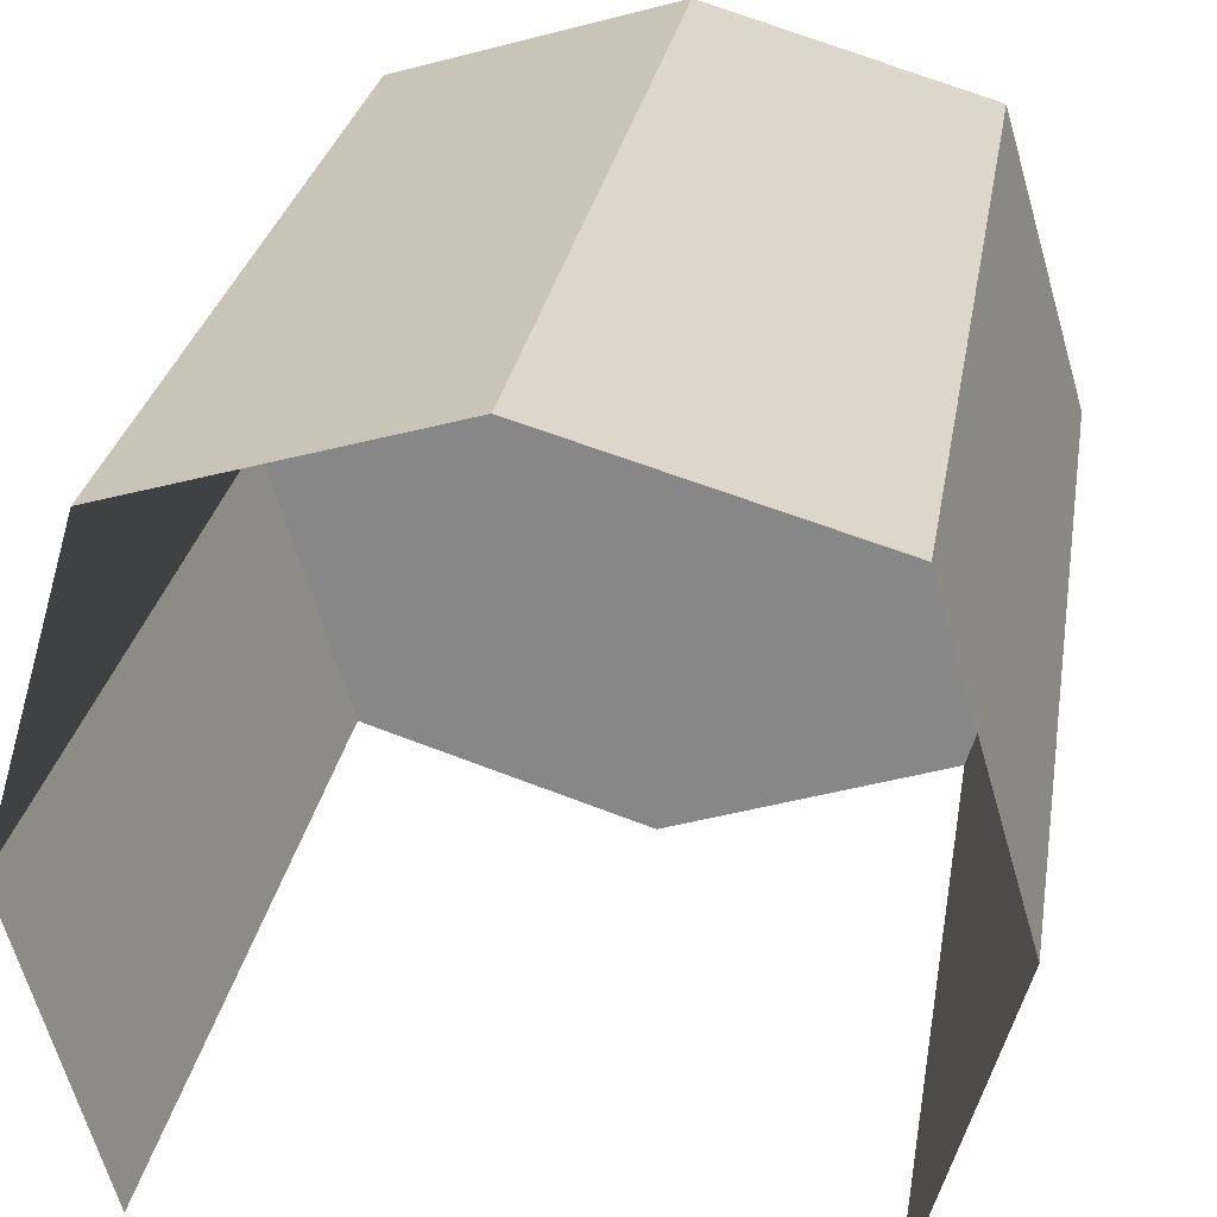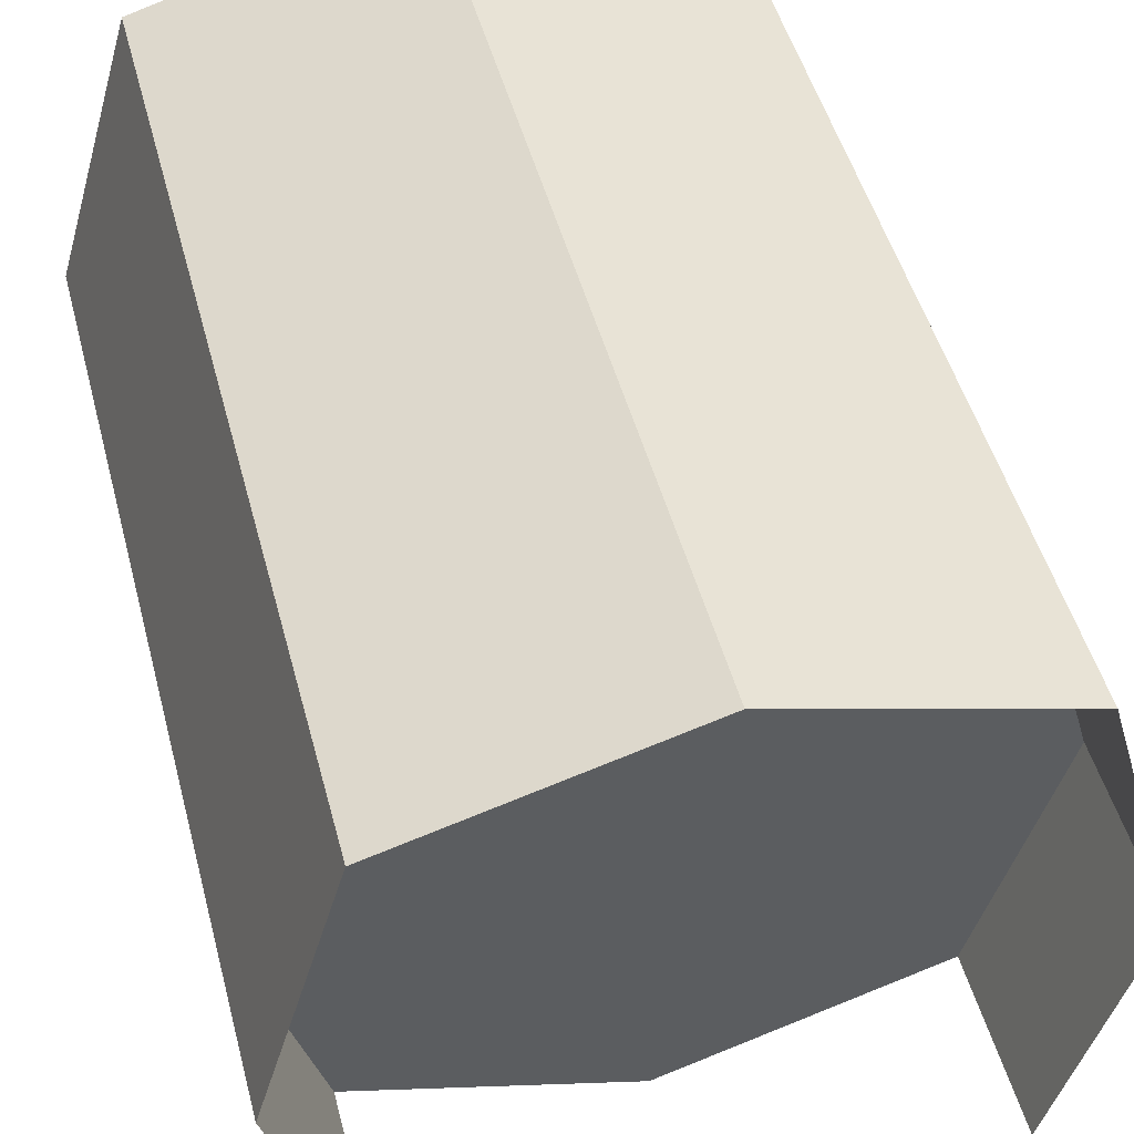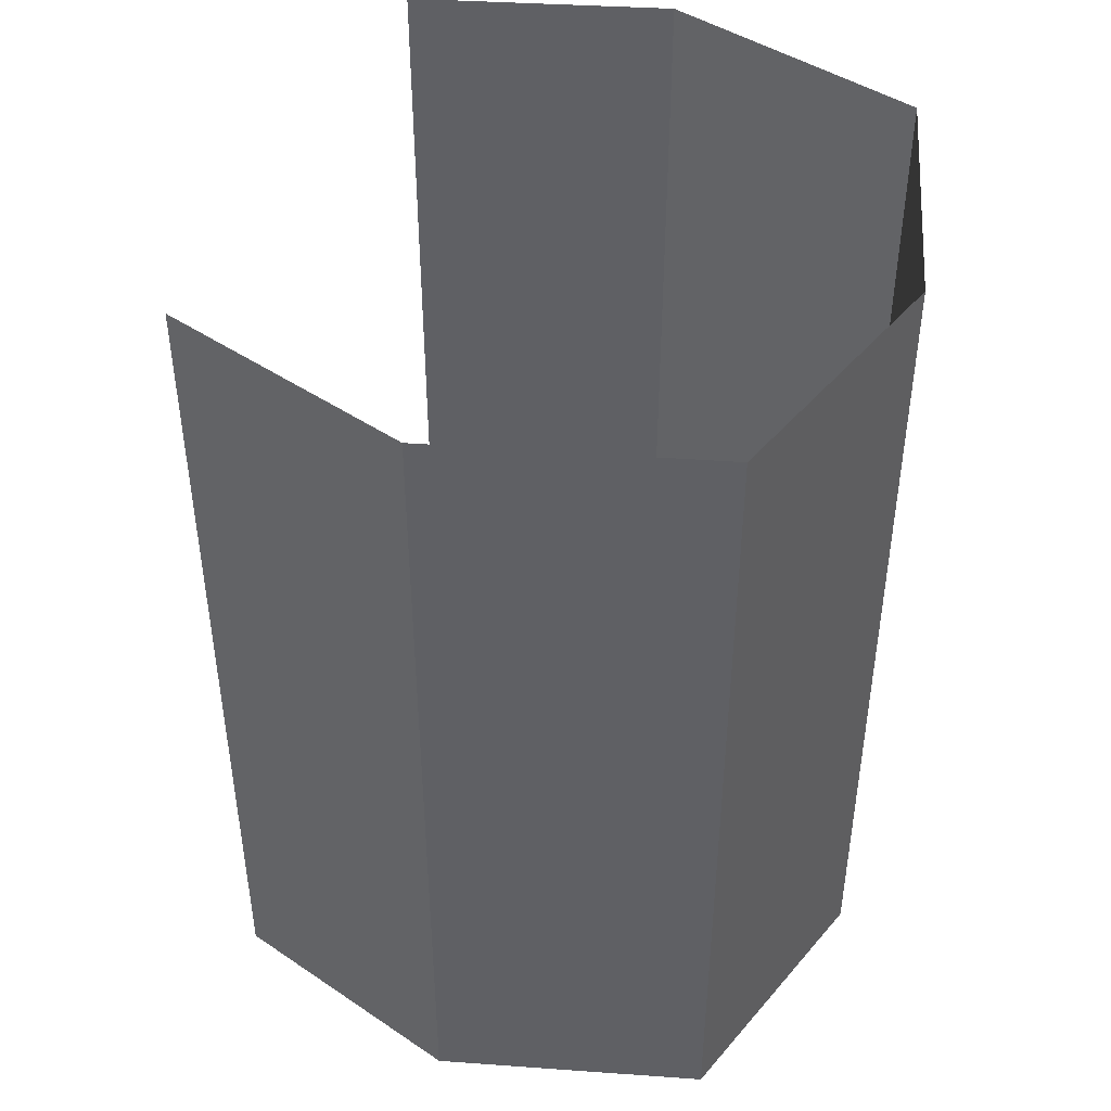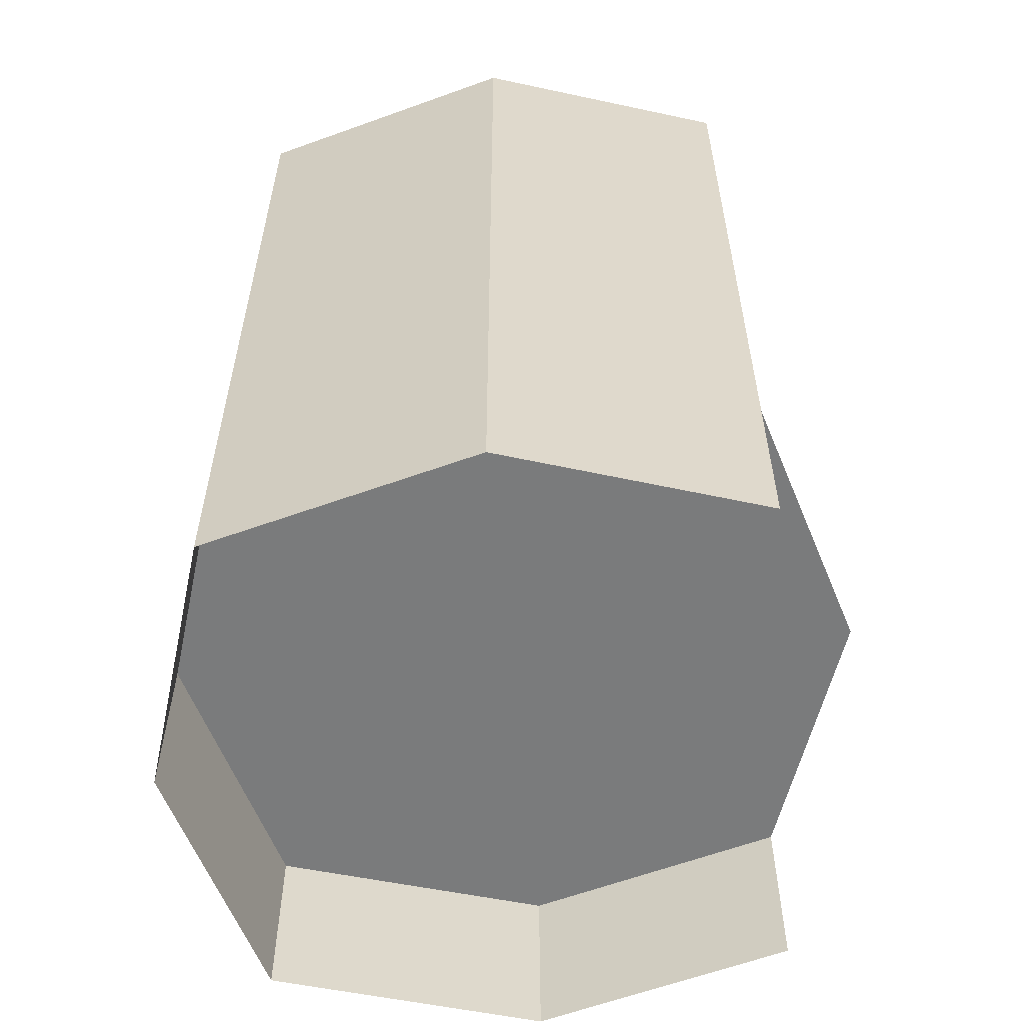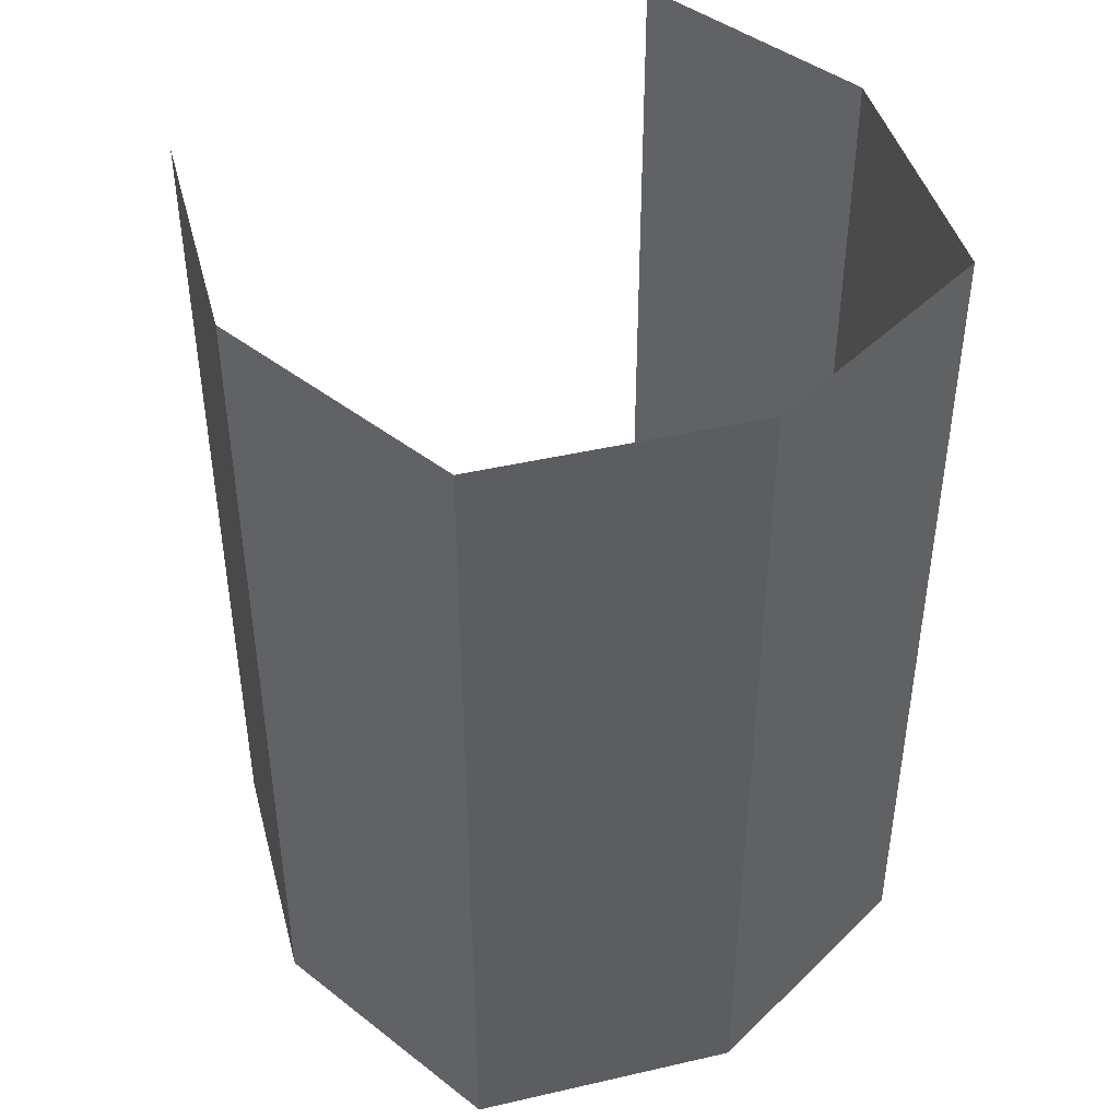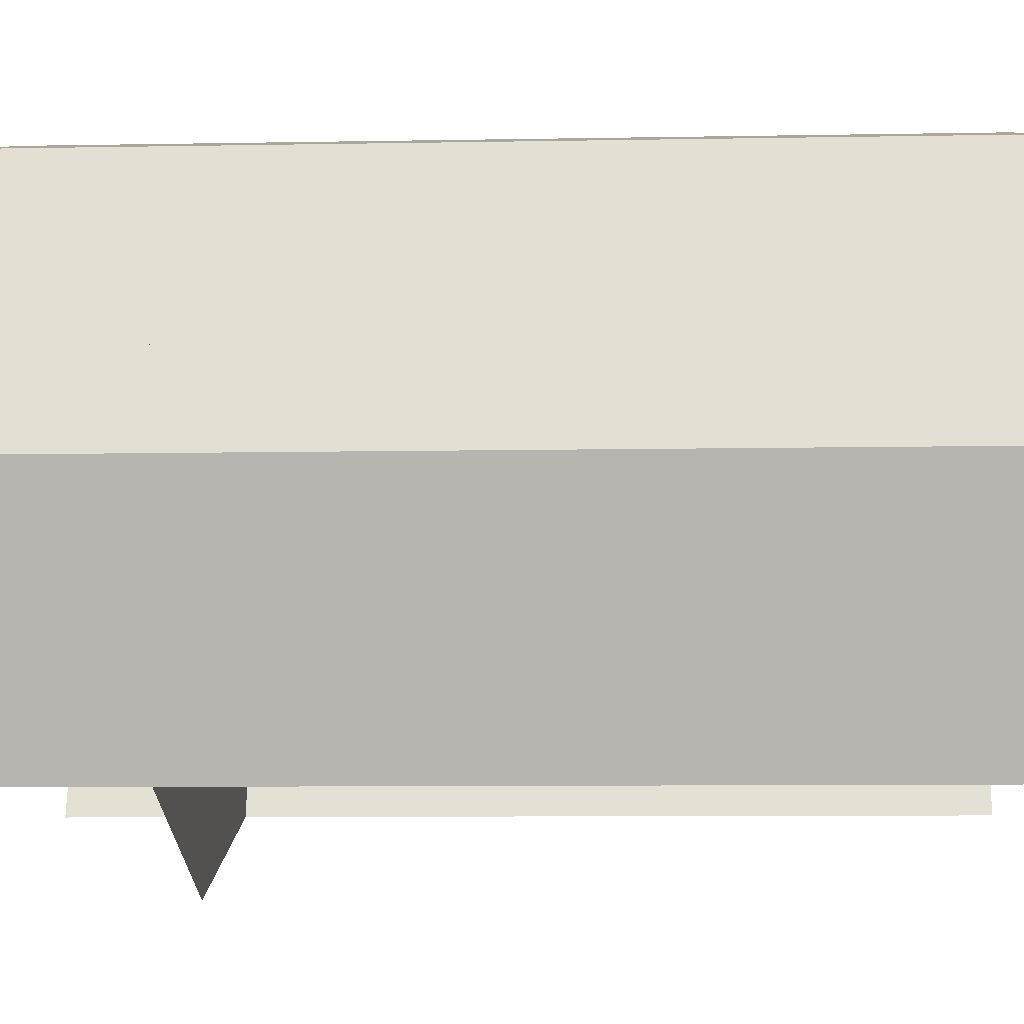
<metadata>
{"format":"obj","ext":"obj","renderer":"f3d","projection":"perspective","resolution":1024,"background":"white","views":[{"elev":25.9,"azim":8.8,"up":"+Y"},{"elev":47.6,"azim":165.5,"up":"+Y"},{"elev":45.3,"azim":110.9,"up":"+Z"},{"elev":-58.3,"azim":-85.6,"up":"+Z"},{"elev":44.4,"azim":148.4,"up":"+Z"},{"elev":-8.7,"azim":-87.2,"up":"+Y"}]}
</metadata>
<code>
v -0.3516 -1.383 -0.2969
v 0 -1.5 -0.2969
v 0 -1.5 0.5
v -0.3516 -1.383 0.5
v -0.4688 -1.039 -0.2969
v -0.4062 -1.438 -0.2969
v 0 -1.586 -0.2969
v 0.3516 -1.383 -0.2969
v 0.3516 -1.383 0.5
v -0.3516 -0.6875 -0.2969
v -0.4688 -1.039 0.5
v -0.3516 -0.6875 0.5
v 0.4688 -1.039 -0.2969
v 0.4688 -1.039 0.5
v 0.3516 -0.6875 -0.2969
v 0.3516 -0.6875 0.5
v 0 -0.6562 -0.4922
v 0.2891 -0.7422 -0.4922
v 0.2891 -0.7422 0.5
v 0 -0.6562 0.5
v -0.2891 -0.7422 -0.4922
v 0 -0.4766 -0.4922
v 0.4062 -0.625 -0.4922
v 0.375 -1.039 -0.4922
v 0.375 -1.039 0.5
v -0.2891 -0.7422 0.5
v -0.375 -1.039 -0.4922
v -0.5547 -1.039 -0.4922
v -0.4062 -0.625 -0.4922
v 0.2891 -1.32 -0.4922
v 0.2891 -1.32 0.5
v -0.2891 -1.32 -0.4922
v -0.375 -1.039 0.5
v -0.2891 -1.32 0.5
v 0 -1.586 -0.4922
v 0.4062 -1.438 -0.4922
v 0.4062 -1.438 -0.2969
v -0.4062 -1.438 -0.4922
v 0 -1.414 -0.4922
v 0.5547 -1.039 -0.4922
v 0.5547 -1.039 -0.2969
v -0.5547 -1.039 -0.2969
v -0.4062 -0.625 -0.2969
v 0 -0.4766 -0.2969
v 0 -0.5703 -0.2969
v 0.4062 -0.625 -0.2969
v 0.2891 -0.7422 0.4062
v 0.375 -1.039 0.4062
v 0.2891 -1.32 0.4062
v 0 -1.414 0.4062
v -0.2891 -1.32 0.4062
v -0.375 -1.039 0.4062
v -0.2891 -0.7422 0.4062
v 0 -0.6562 0.4062
v 0 -1.039 -0.2969
v 0 -1.414 -0.2969
v -0.2891 -1.32 -0.2969
v -0.375 -1.039 -0.2969
v 0 -0.6562 -0.2969
v 0.2891 -0.7422 -0.2969
v 0.375 -1.039 -0.2969
v 0.2891 -1.32 -0.2969
v -0.2891 -0.7422 -0.2969
v -0.5 -1.383 -0.2969
v -0.5 -0.6328 -0.2969
v 0.375 -1.383 -0.2969
v -0.3516 -1.383 -0.2969
f 1 2 3
f 1 3 4
f 1 4 5
f 2 8 9
f 2 9 3
f 10 5 11
f 10 11 12
f 5 4 11
f 8 13 14
f 8 14 9
f 13 15 16
f 13 16 14
f 17 21 22
f 17 22 23
f 17 23 18
f 18 23 24
f 21 27 28
f 21 28 29
f 21 29 22
f 35 38 39
f 35 39 30
f 35 30 36
f 36 30 24
f 36 24 40
f 38 28 27
f 38 27 32
f 38 32 39
f 23 40 24
f 1 5 6
f 1 6 2
f 2 6 7
f 2 7 8
f 35 36 37
f 35 37 7
f 35 7 38
f 36 40 41
f 36 41 37
f 37 41 8
f 37 8 7
f 38 7 6
f 38 6 28
f 29 28 42
f 29 42 43
f 43 42 5
f 43 5 10
f 43 10 44
f 44 10 45
f 44 45 15
f 44 15 46
f 46 15 41
f 46 41 40
f 46 40 23
f 28 6 42
f 42 6 5
f 8 41 13
f 13 41 15
f 17 18 19
f 17 19 20
f 17 20 21
f 18 24 25
f 18 25 19
f 21 20 26
f 21 26 27
f 24 30 31
f 24 31 25
f 32 27 33
f 32 33 34
f 27 26 33
f 47 48 49
f 47 49 50
f 47 50 51
f 47 51 52
f 47 52 53
f 47 53 54
f 55 56 57
f 55 57 58
f 55 58 59
f 55 59 60
f 55 60 61
f 55 61 56
f 56 61 62
f 58 63 59

</code>
